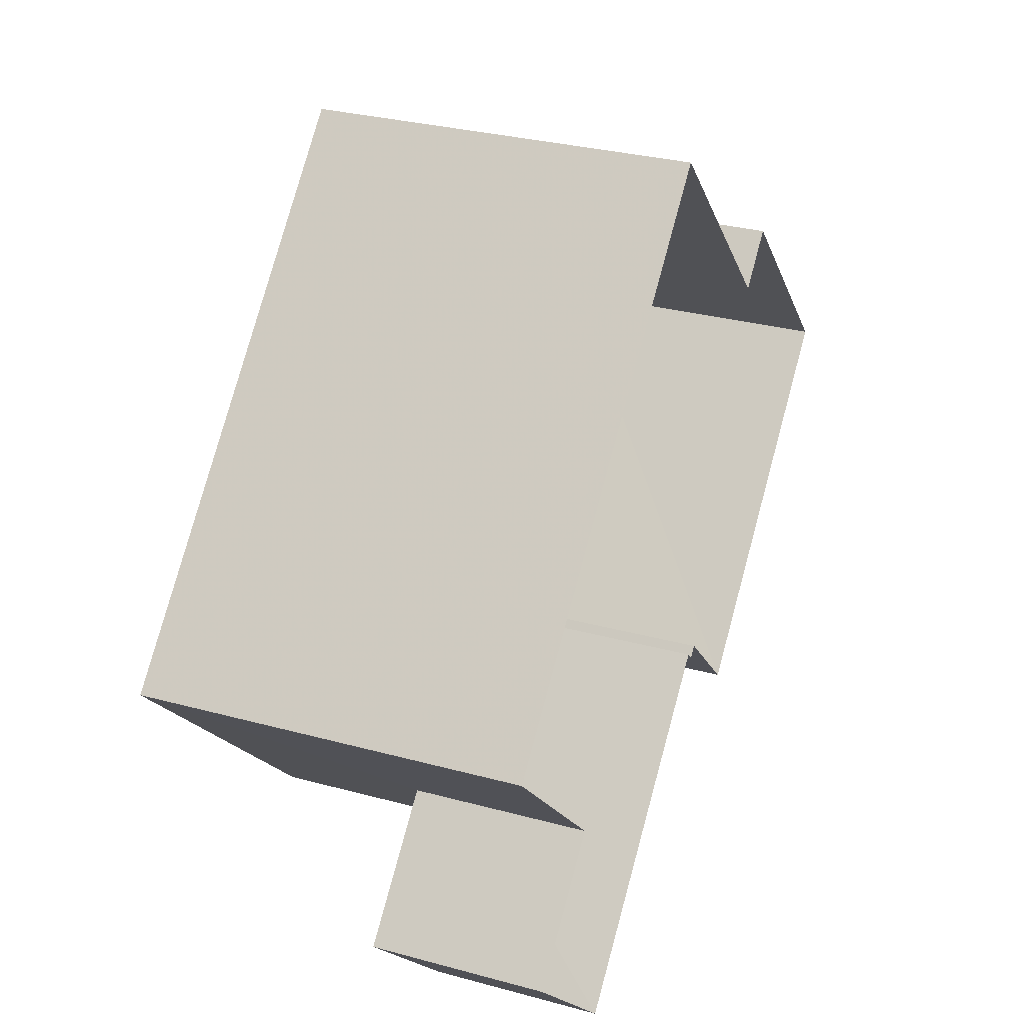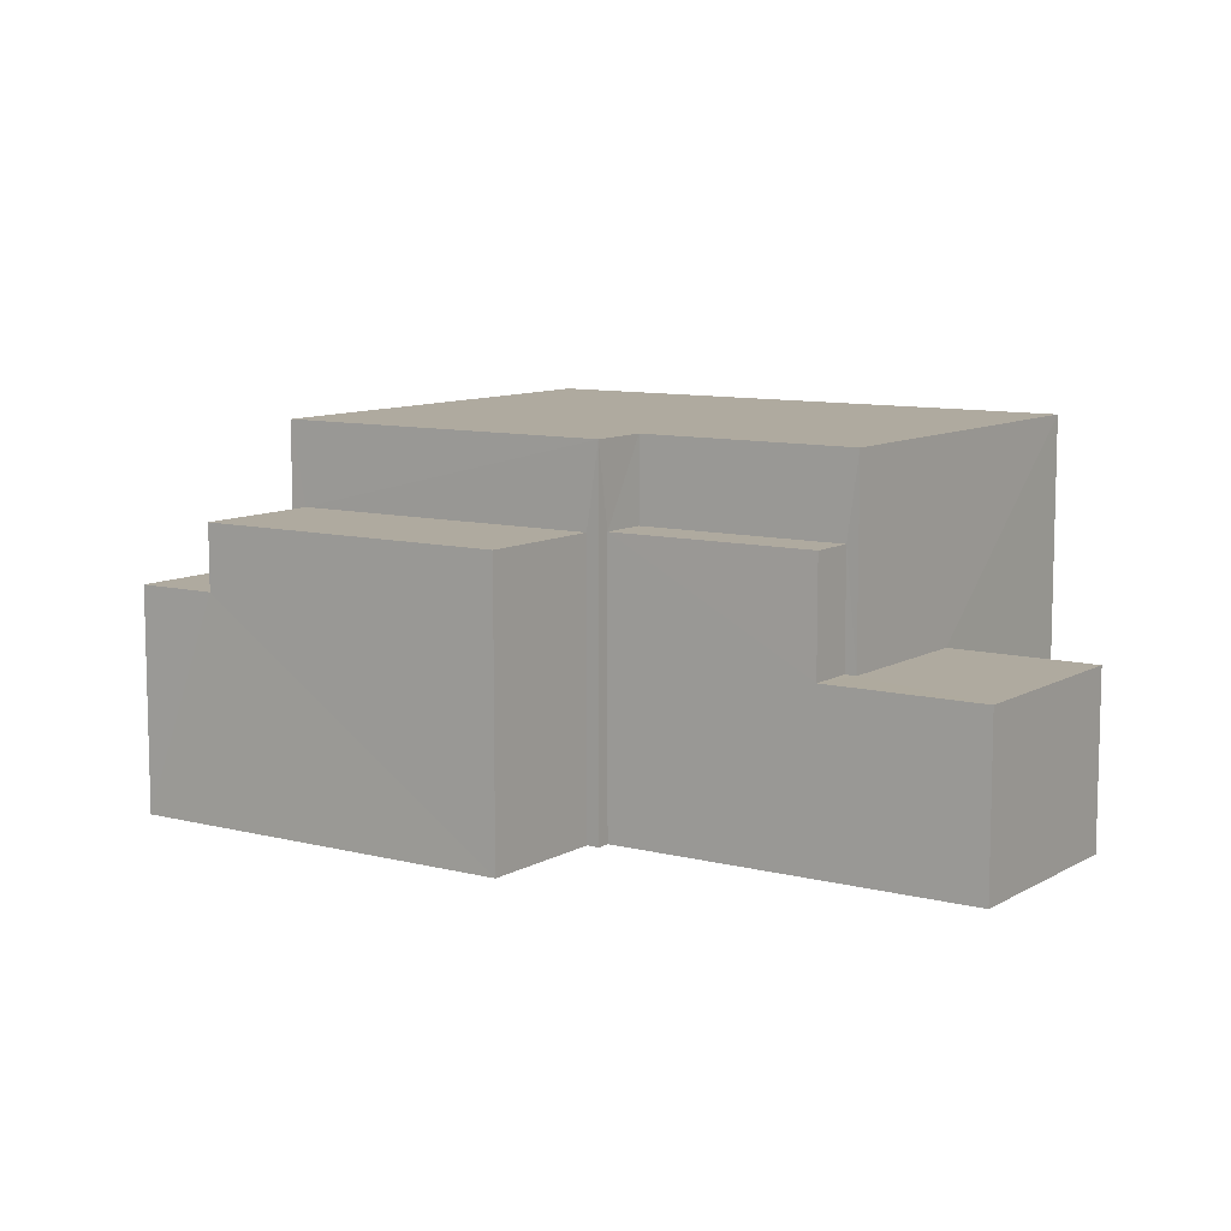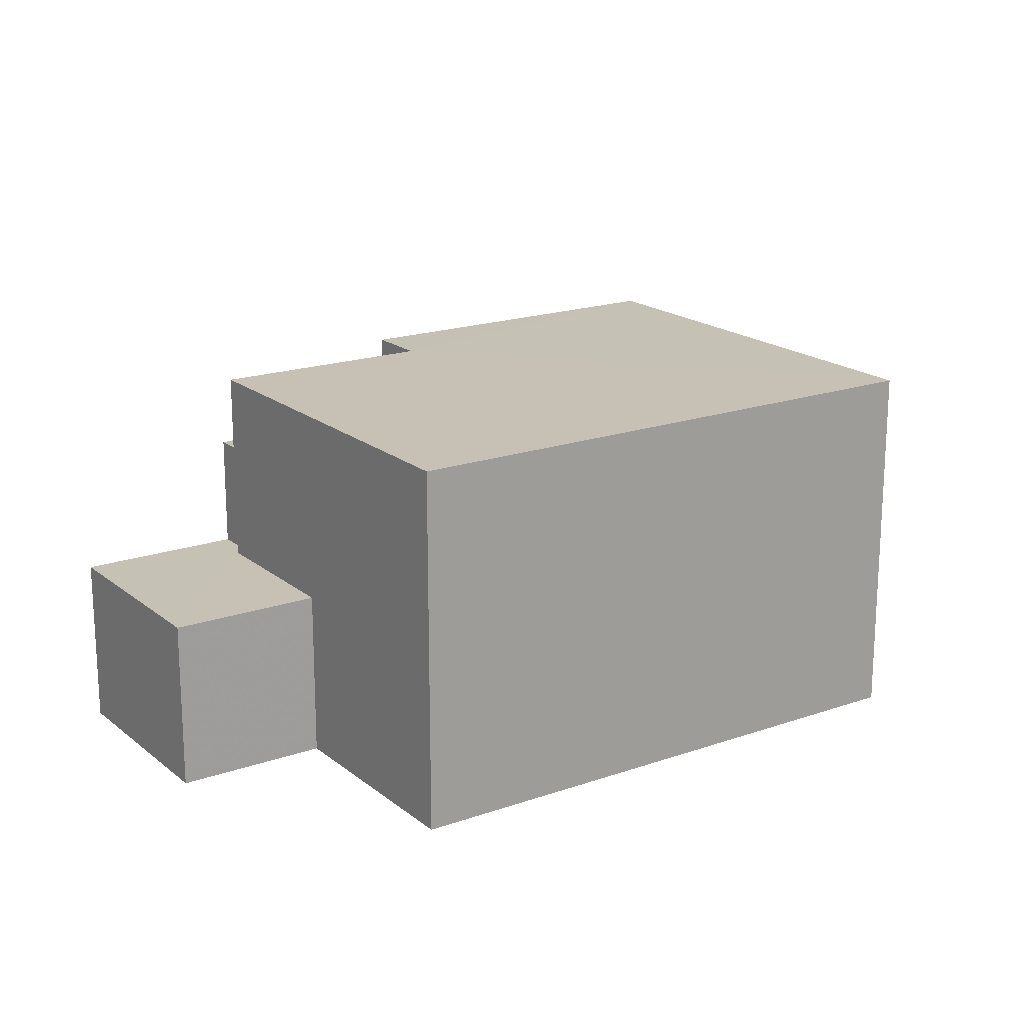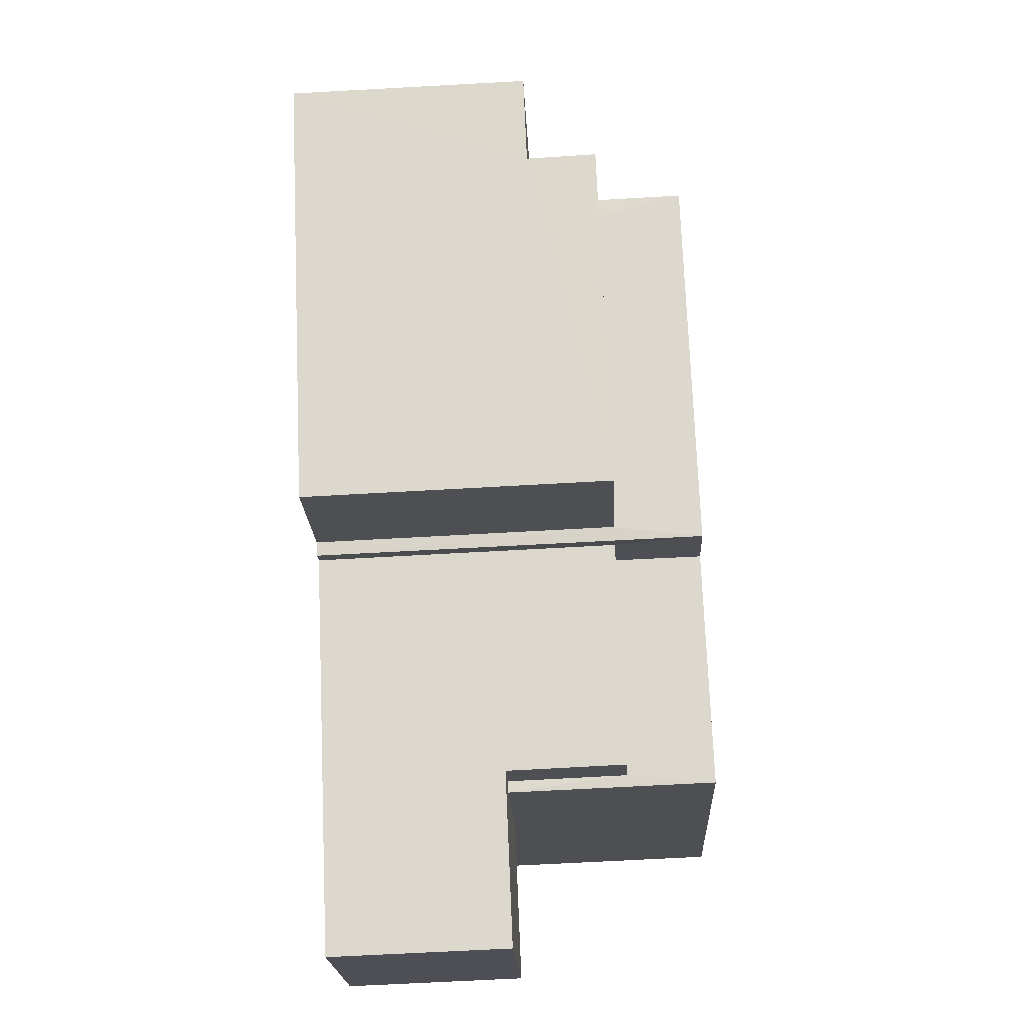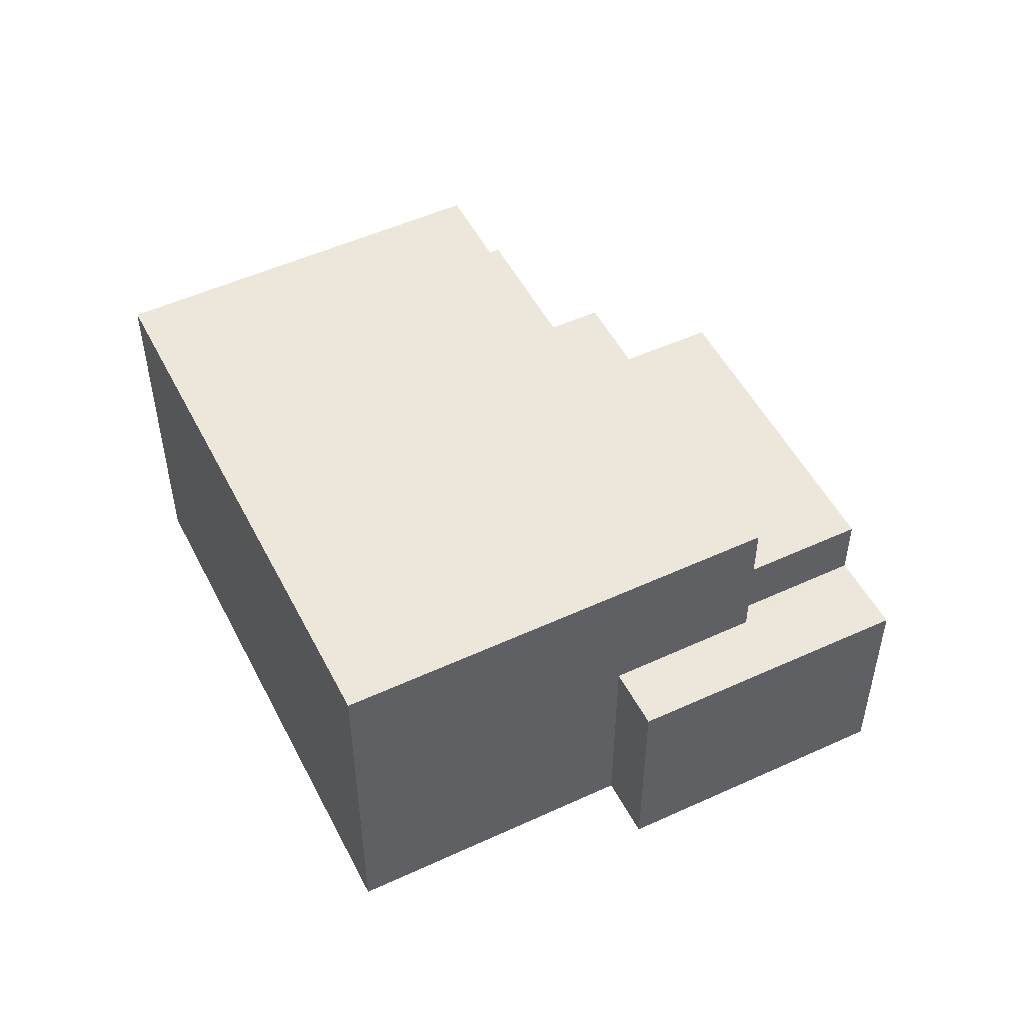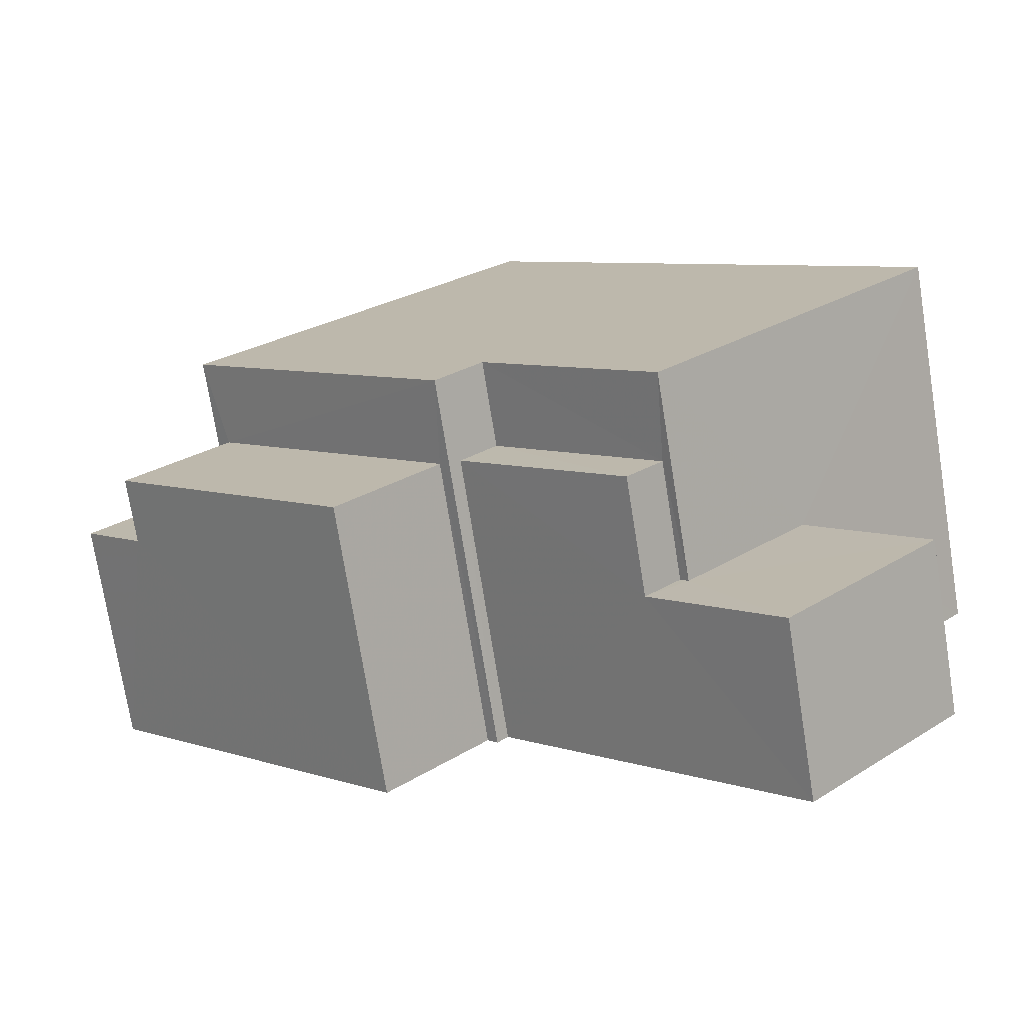
<metadata>
{"format":"obj","ext":"obj","renderer":"f3d","projection":"perspective","resolution":1024,"background":"white","views":[{"elev":30.1,"azim":111.7,"up":"+Y"},{"elev":9.4,"azim":-10.5,"up":"+Z"},{"elev":18.5,"azim":101.2,"up":"+Z"},{"elev":-63.5,"azim":-86.7,"up":"+Y"},{"elev":51.3,"azim":-161.3,"up":"+Z"},{"elev":-74.1,"azim":9.2,"up":"+Y"}]}
</metadata>
<code>
v -2.212e+05 -1.257e+05 24.15
v -2.212e+05 -1.257e+05 24.15
v -2.212e+05 -1.257e+05 24.15
v -2.212e+05 -1.257e+05 24.15
v -2.212e+05 -1.257e+05 24.15
v -2.212e+05 -1.257e+05 24.15
v -2.212e+05 -1.257e+05 24.15
v -2.212e+05 -1.257e+05 24.15
v -2.212e+05 -1.257e+05 24.15
v -2.212e+05 -1.257e+05 24.15
v -2.212e+05 -1.257e+05 24.15
v -2.212e+05 -1.257e+05 24.15
v -2.212e+05 -1.257e+05 28.98
v -2.212e+05 -1.257e+05 28.98
v -2.212e+05 -1.257e+05 28.98
v -2.212e+05 -1.257e+05 28.98
v -2.212e+05 -1.257e+05 28.98
v -2.212e+05 -1.257e+05 28.98
v -2.212e+05 -1.257e+05 28.98
v -2.212e+05 -1.257e+05 28.98
v -2.212e+05 -1.257e+05 27.88
v -2.212e+05 -1.257e+05 27.88
v -2.212e+05 -1.257e+05 27.88
v -2.212e+05 -1.257e+05 27.88
v -2.212e+05 -1.257e+05 27.88
v -2.212e+05 -1.257e+05 27.88
v -2.212e+05 -1.257e+05 30.39
v -2.212e+05 -1.257e+05 30.39
v -2.212e+05 -1.257e+05 30.39
v -2.212e+05 -1.257e+05 30.39
v -2.212e+05 -1.257e+05 30.39
v -2.212e+05 -1.257e+05 30.39
v -2.212e+05 -1.257e+05 27.05
v -2.212e+05 -1.257e+05 27.05
v -2.212e+05 -1.257e+05 27.05
v -2.212e+05 -1.257e+05 27.05
v -2.212e+05 -1.257e+05 27.05
v -2.212e+05 -1.257e+05 27.05
f 1 2 3
f 4 3 5
f 6 7 4
f 2 8 9
f 6 10 11
f 10 5 12
f 5 2 9
f 3 2 5
f 10 4 5
f 10 6 4
f 13 14 15
f 16 13 15
f 17 18 19
f 17 20 18
f 21 22 23
f 22 24 23
f 23 25 26
f 23 24 25
f 27 28 29
f 28 30 29
f 29 31 32
f 29 30 31
f 33 34 35
f 35 34 36
f 33 37 34
f 36 34 38
f 2 33 8
f 2 37 33
f 15 25 11
f 11 25 6
f 15 14 25
f 6 25 24
f 10 15 11
f 10 16 15
f 3 21 30
f 30 21 31
f 3 4 21
f 31 21 23
f 22 7 6
f 24 22 6
f 12 20 32
f 32 20 29
f 12 5 20
f 29 20 17
f 2 1 37
f 1 28 37
f 37 27 34
f 37 28 27
f 18 20 36
f 20 5 36
f 36 9 35
f 36 5 9
f 30 1 3
f 30 28 1
f 4 7 22
f 21 4 22
f 36 19 18
f 36 38 19
f 38 34 19
f 34 27 19
f 19 29 17
f 19 27 29
f 35 9 8
f 33 35 8
f 23 13 31
f 31 13 32
f 32 16 12
f 26 13 23
f 12 16 10
f 13 16 32
f 25 14 13
f 26 25 13

</code>
